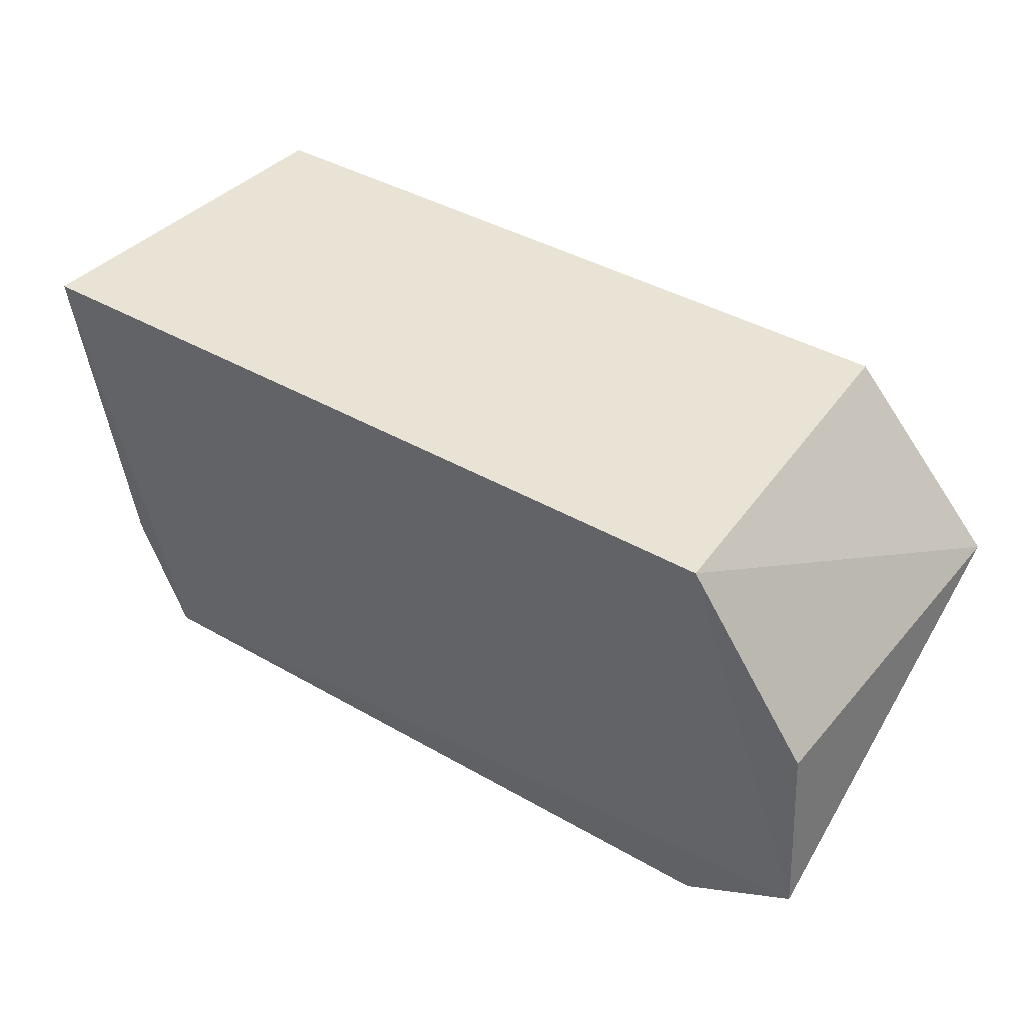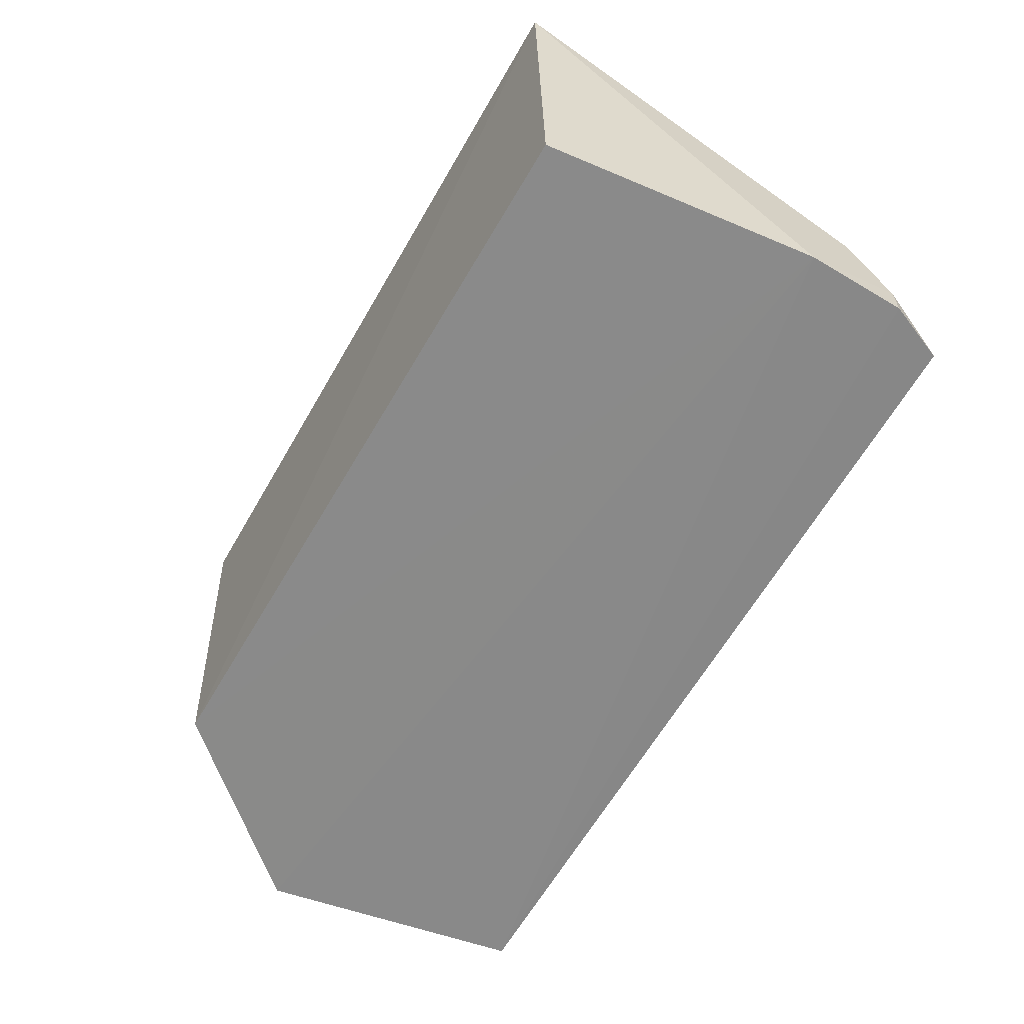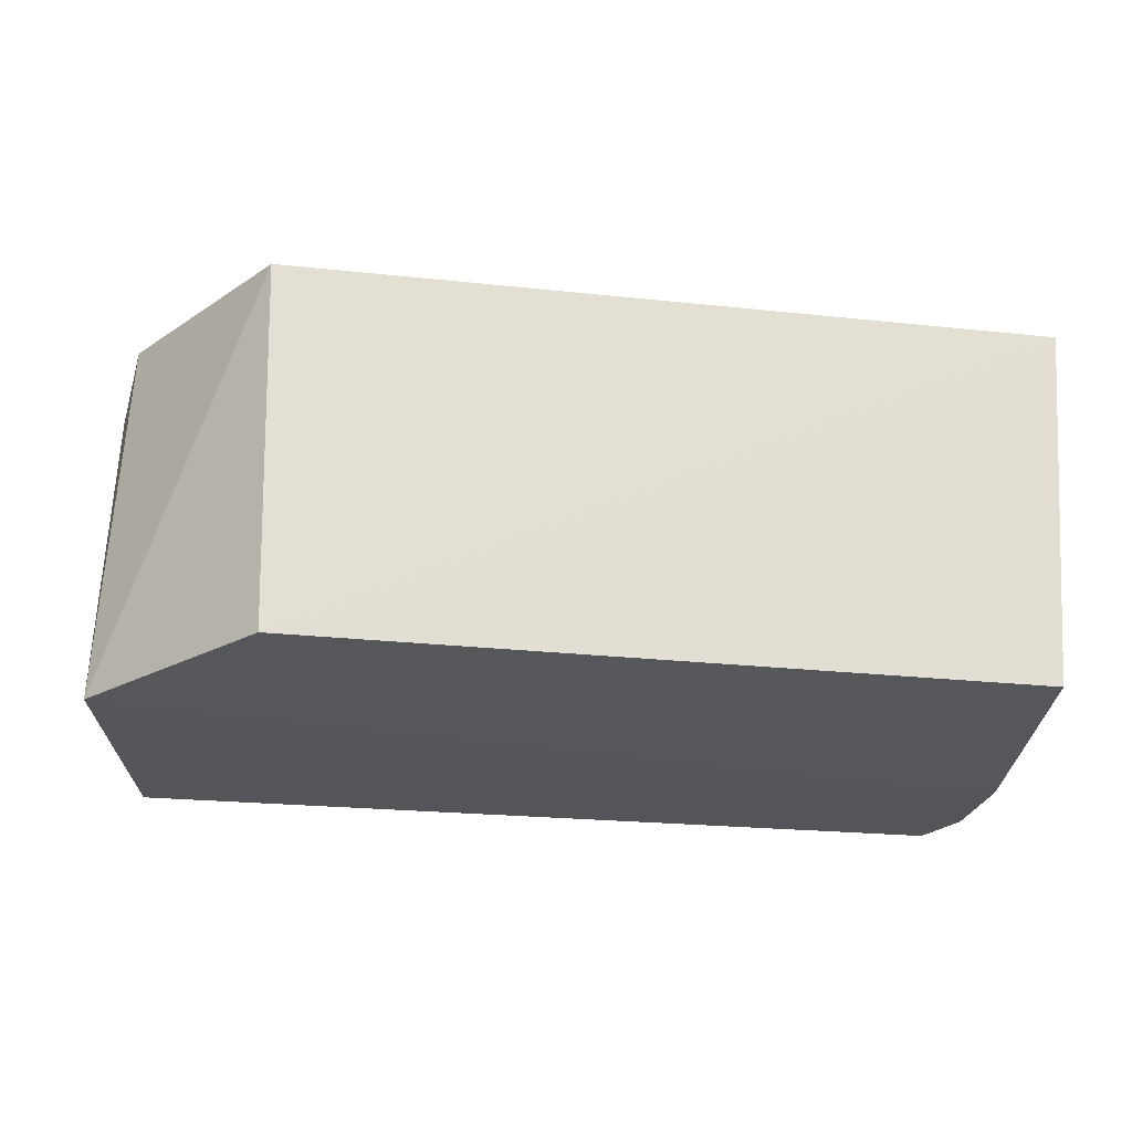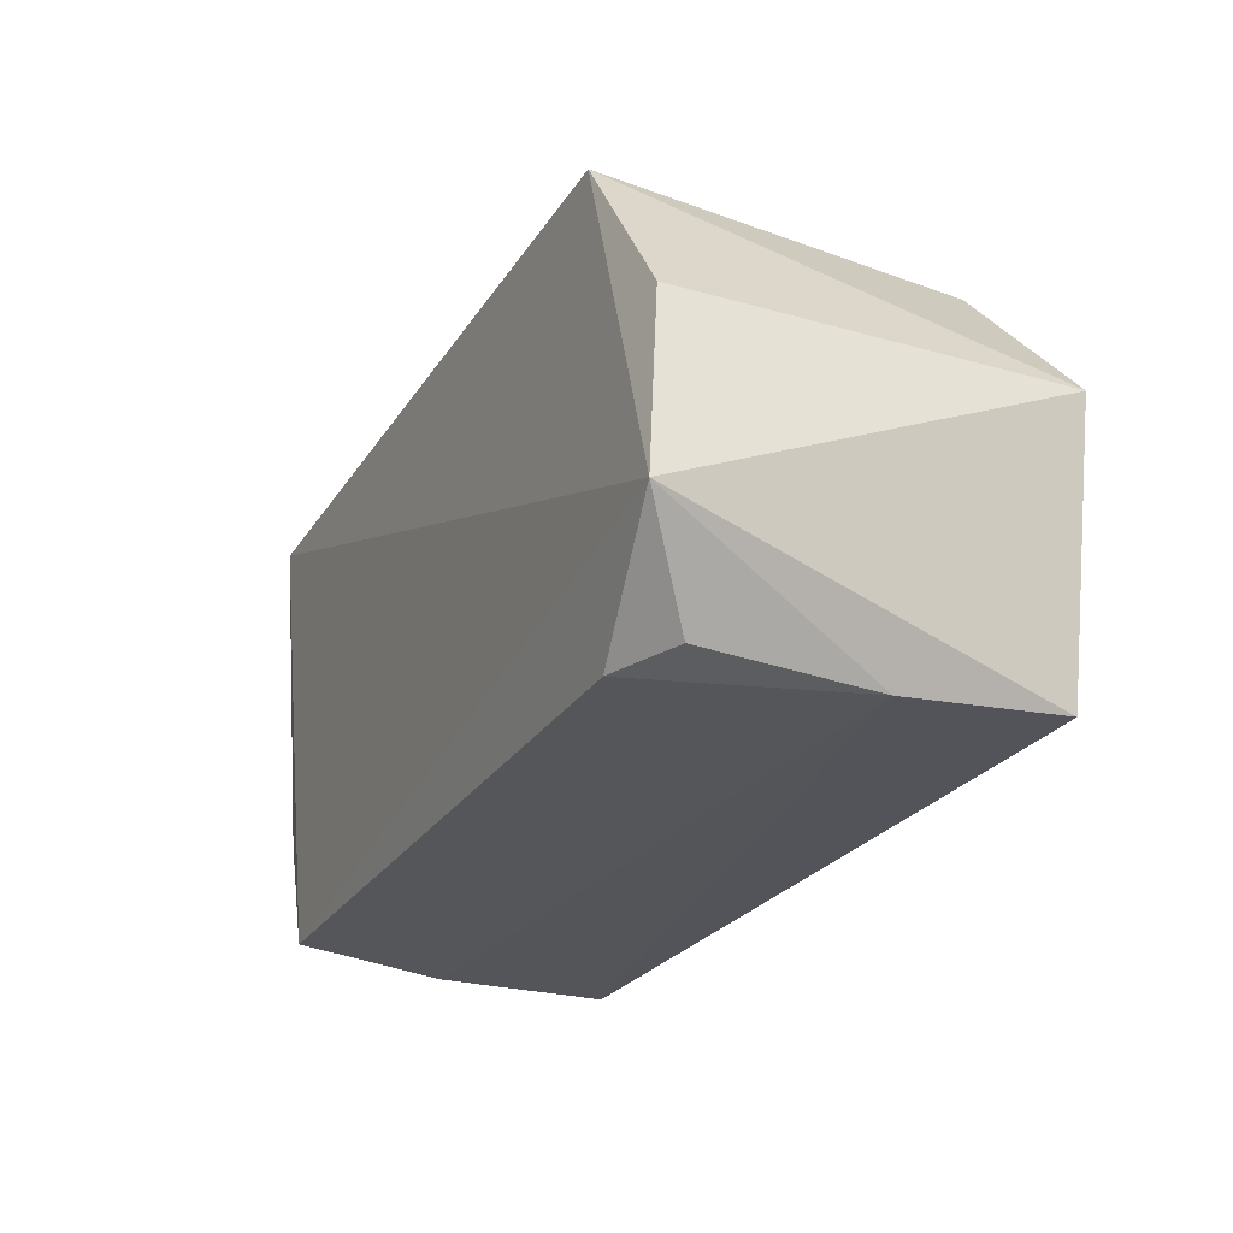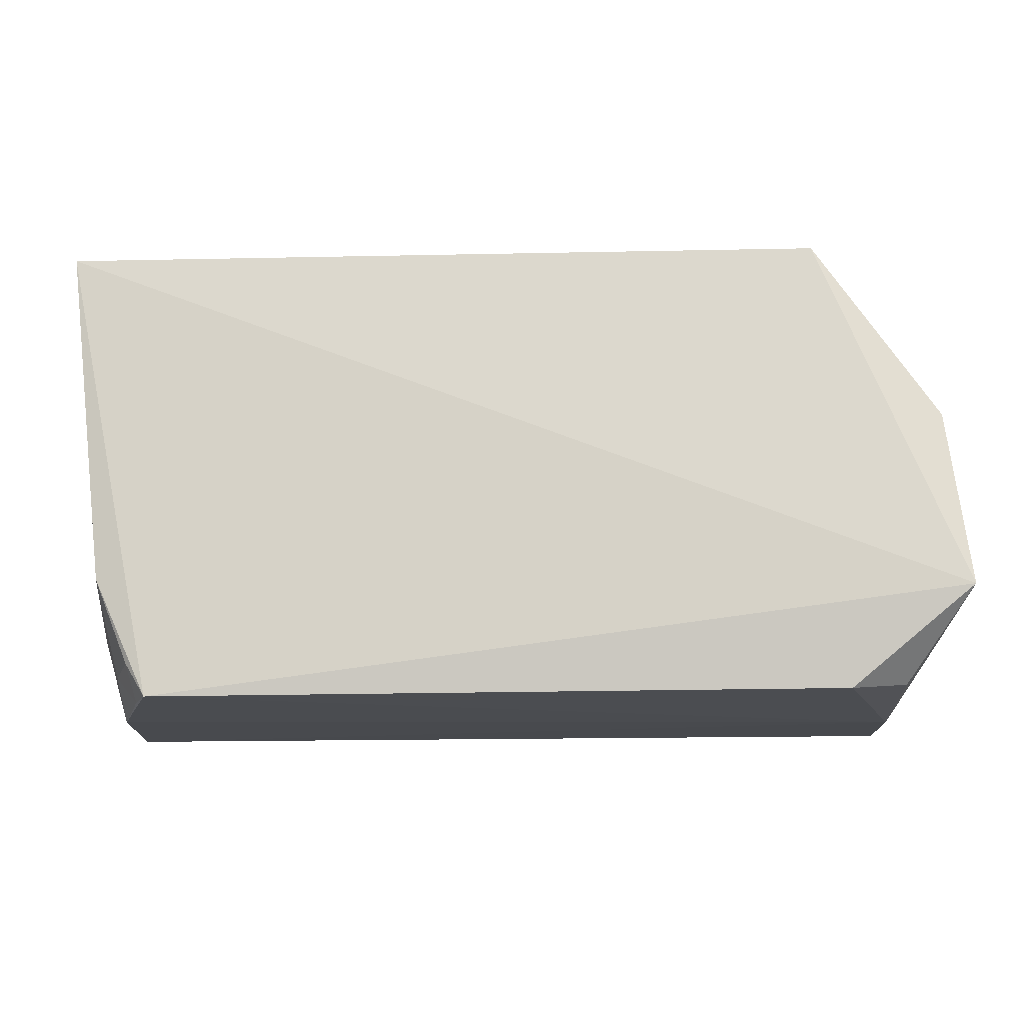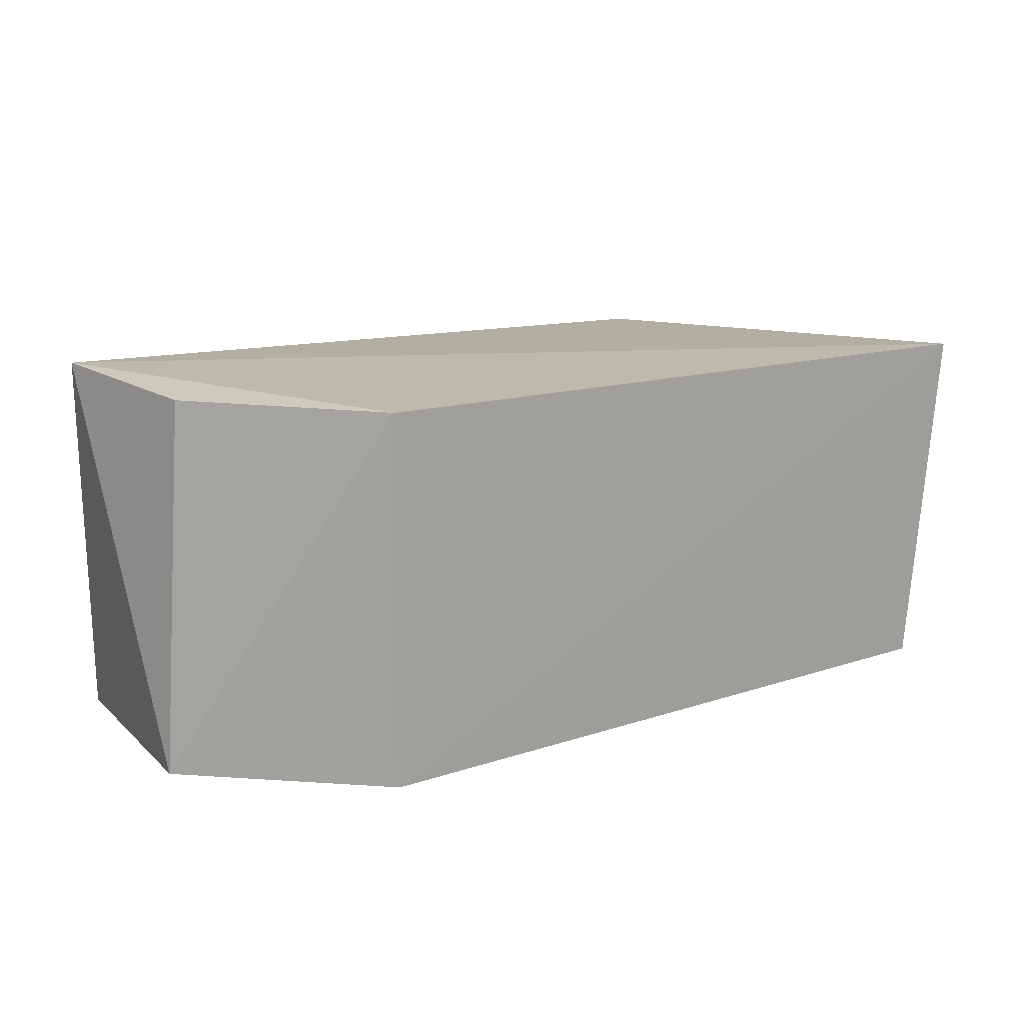
<metadata>
{"format":"obj","ext":"obj","renderer":"f3d","projection":"perspective","resolution":1024,"background":"white","views":[{"elev":43.6,"azim":-146.1,"up":"+Z"},{"elev":-63.0,"azim":60.2,"up":"+Y"},{"elev":-25.8,"azim":-9.5,"up":"+Y"},{"elev":-25.4,"azim":-115.5,"up":"+Z"},{"elev":-15.3,"azim":-177.8,"up":"+Z"},{"elev":12.6,"azim":-38.0,"up":"+Y"}]}
</metadata>
<code>
v 0.05332 -0.0304 0.05366
v 0.05067 -0.07221 0.05134
v 0.05137 -0.07222 0.001964
v -0.03702 -0.03088 0.00129
v -0.03444 -0.03044 0.05392
v -0.05066 -0.07269 0.03209
v 0.04276 -0.03128 0.0009229
v 0.05444 -0.07265 0.02006
v -0.0331 -0.07242 0.0521
v -0.0509 -0.02839 0.01257
v -0.04485 -0.07284 0.002277
v 0.04912 -0.03189 0.01469
v -0.04863 -0.03037 0.03302
v 0.05412 -0.07241 0.008612
v -0.0441 -0.05451 0.001192
v 0.04916 -0.05066 0.001125
v 0.05427 -0.05891 0.01294
v -0.04371 -0.03511 0.002367
v 0.04842 -0.04179 0.004958
v 0.0542 -0.06805 0.008616
v 0.04483 -0.03673 0.001123
v 0.04518 -0.03206 0.004844
f 8 1 2
f 9 2 1
f 9 1 5
f 9 5 6
f 9 8 2
f 9 6 8
f 10 5 1
f 10 7 4
f 10 1 7
f 11 8 6
f 11 6 10
f 12 7 1
f 13 10 6
f 13 6 5
f 13 5 10
f 14 11 3
f 14 8 11
f 15 3 11
f 15 4 7
f 15 11 10
f 16 15 7
f 16 3 15
f 17 12 1
f 17 1 8
f 18 15 10
f 18 10 4
f 18 4 15
f 19 17 16
f 19 12 17
f 20 14 3
f 20 3 16
f 20 16 17
f 20 17 8
f 20 8 14
f 21 19 16
f 21 16 7
f 22 7 12
f 22 12 19
f 22 21 7
f 22 19 21

</code>
